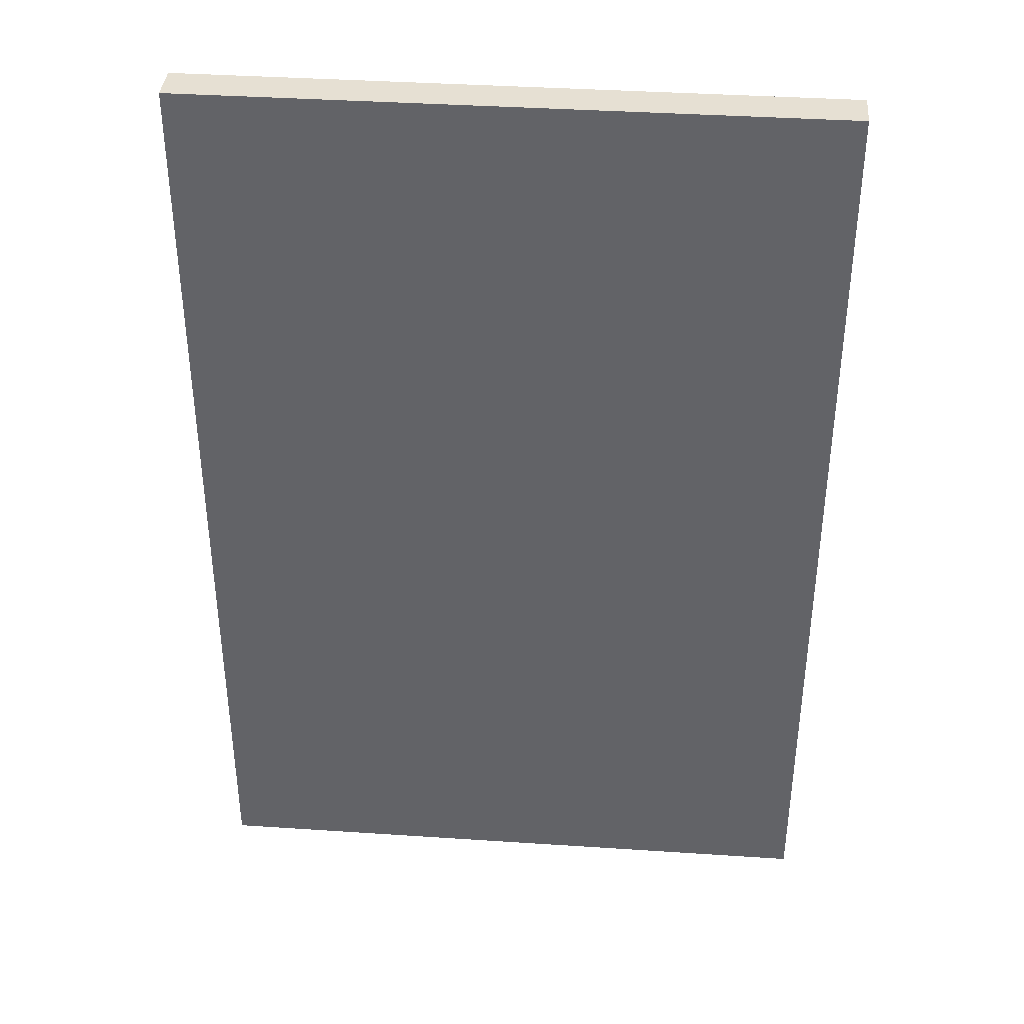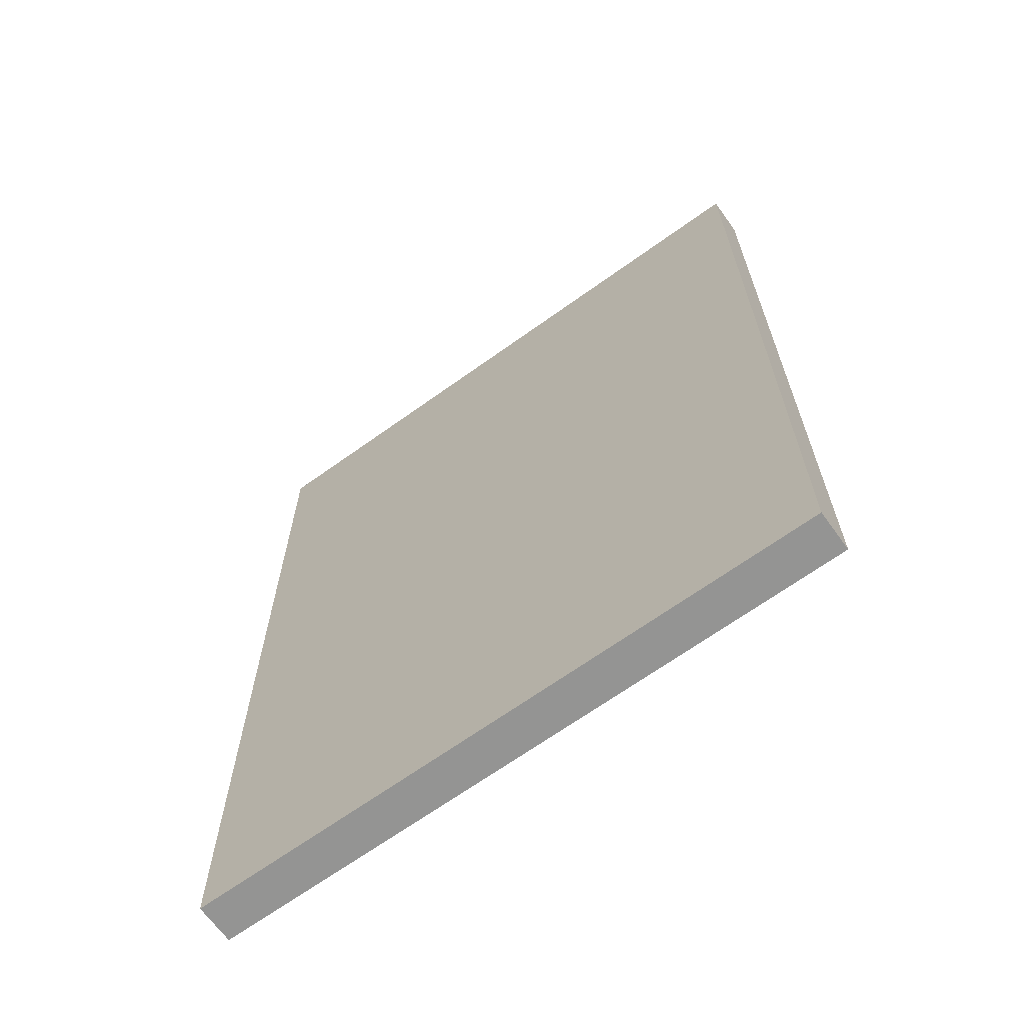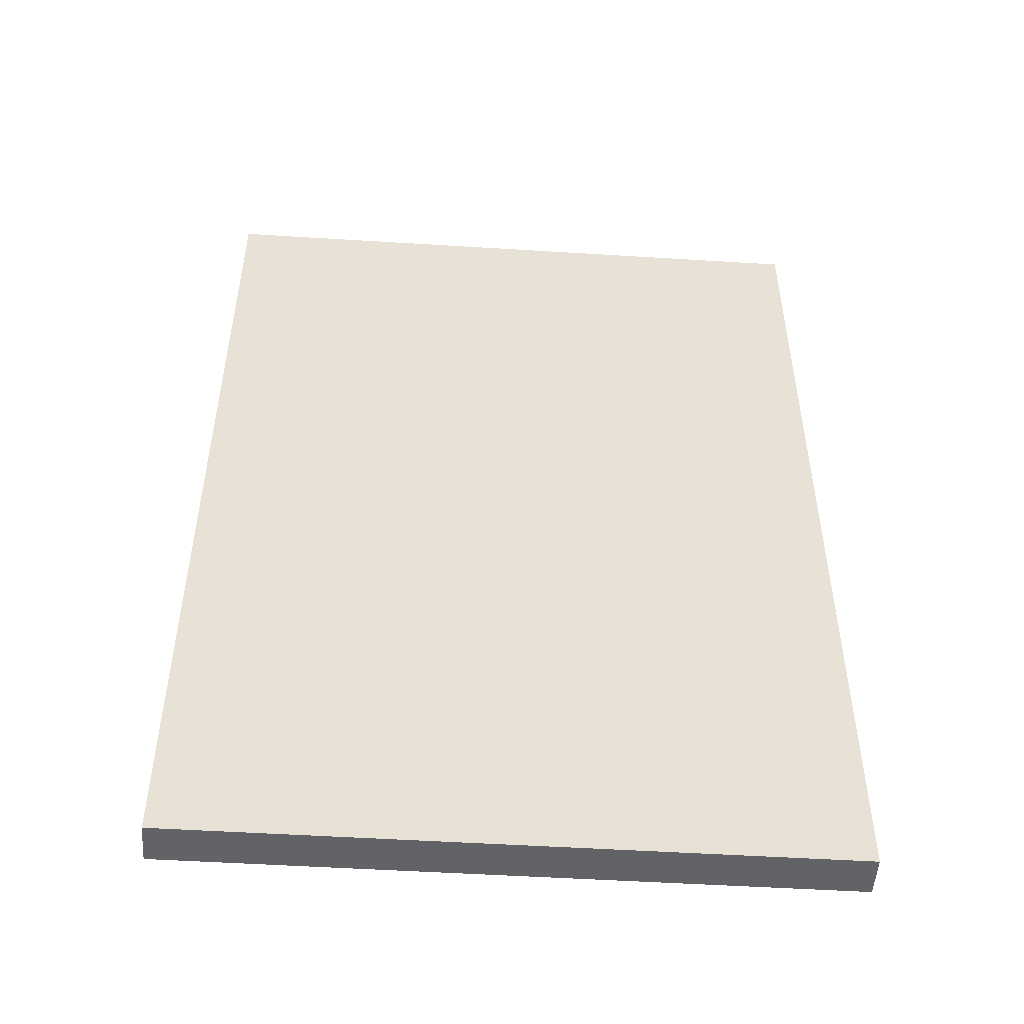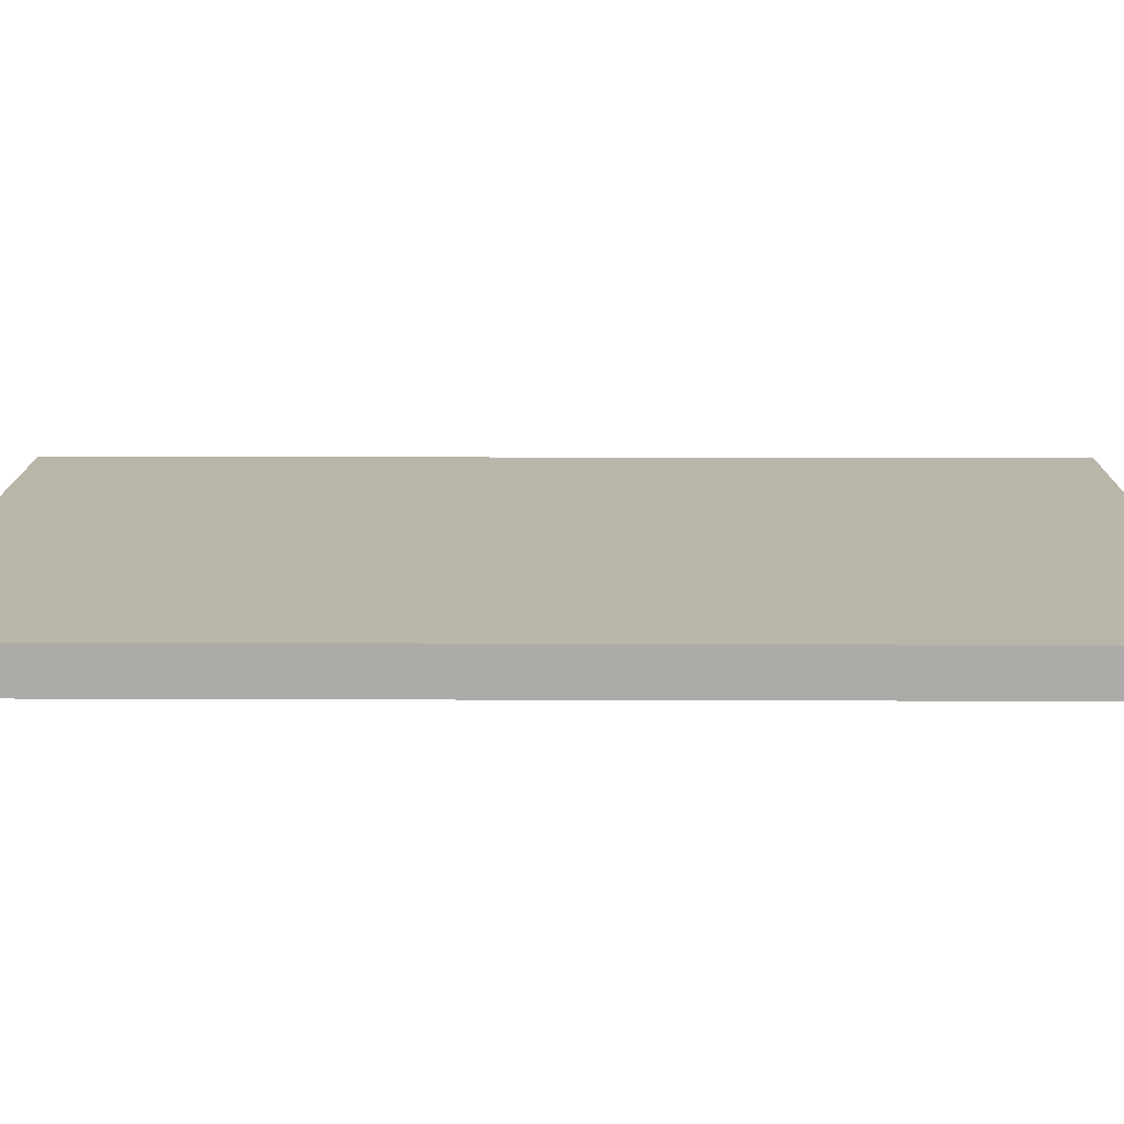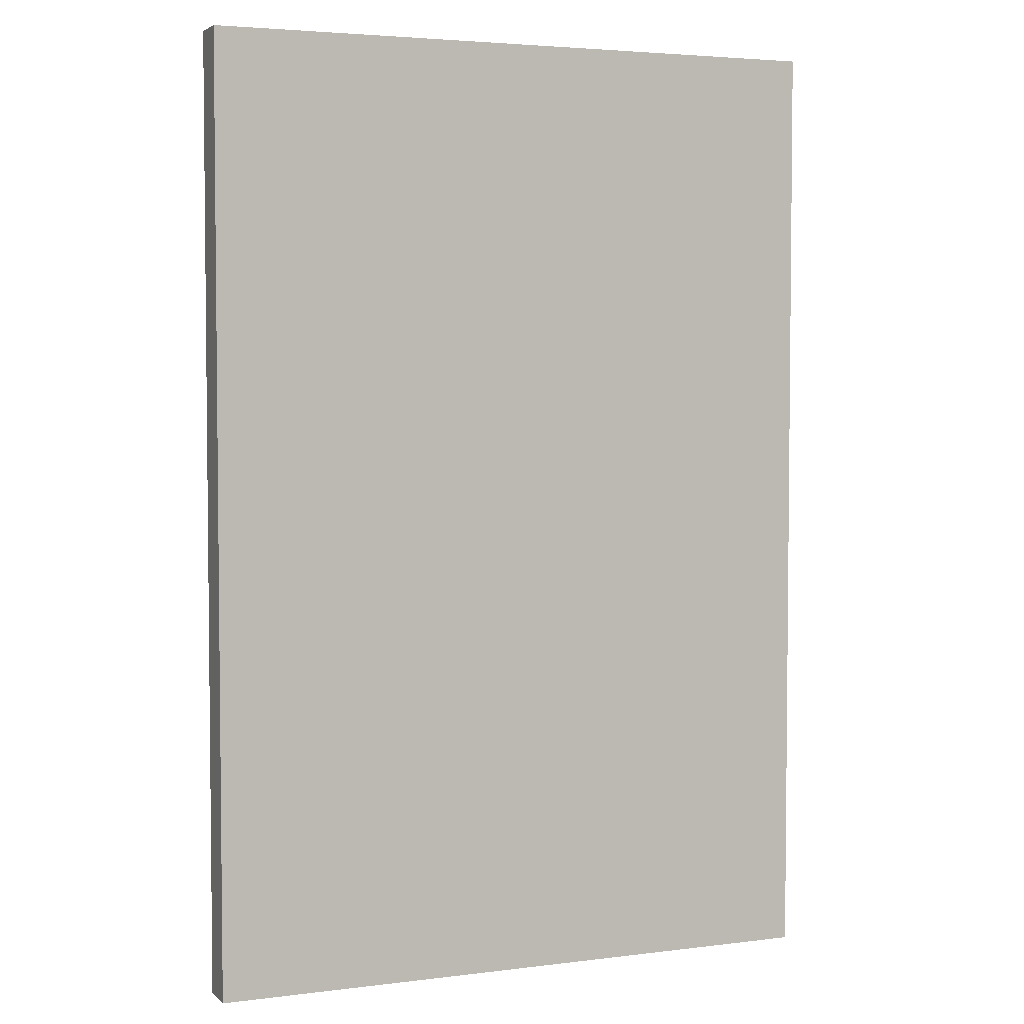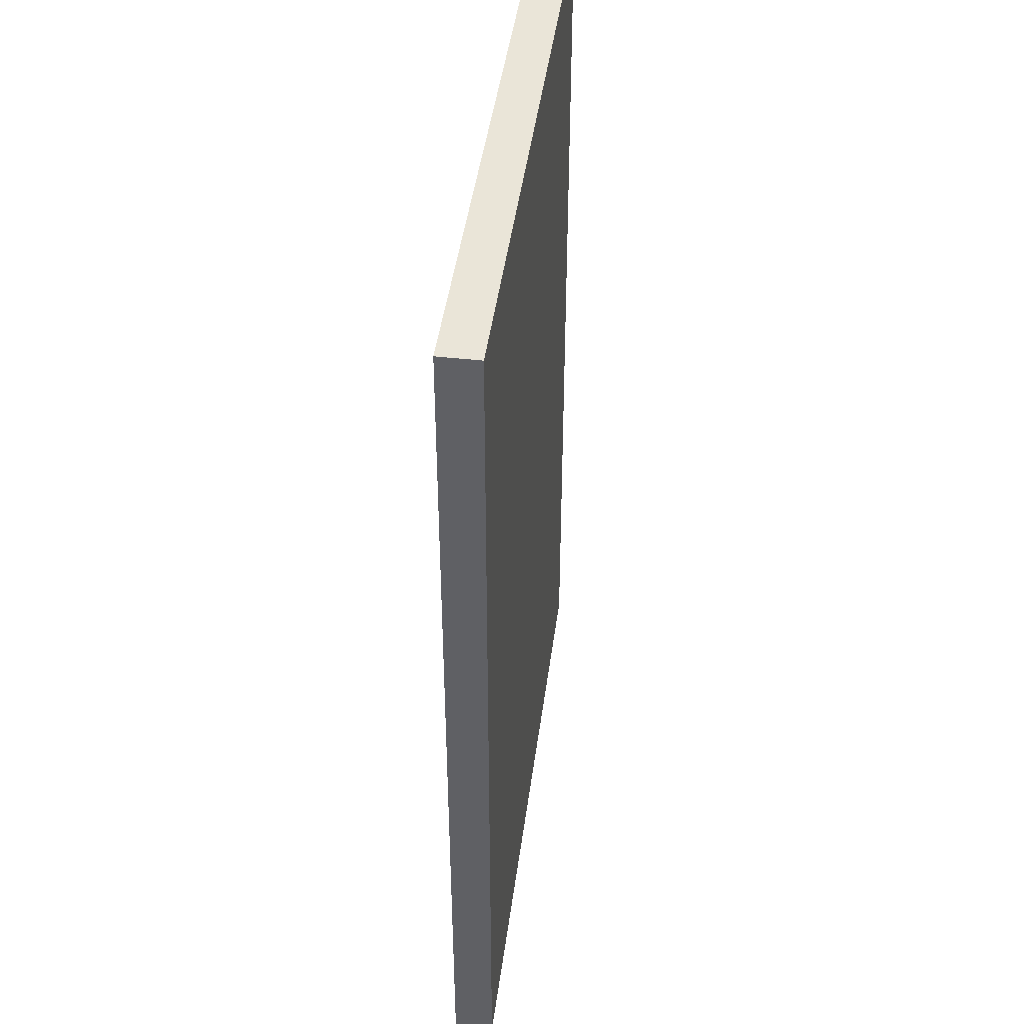
<metadata>
{"format":"obj","ext":"obj","renderer":"f3d","projection":"perspective","resolution":1024,"background":"white","views":[{"elev":38.4,"azim":4.8,"up":"+Y"},{"elev":-67.0,"azim":35.8,"up":"+Y"},{"elev":-50.8,"azim":-3.9,"up":"+Y"},{"elev":13.7,"azim":90.5,"up":"+Z"},{"elev":3.9,"azim":-22.7,"up":"+Y"},{"elev":44.5,"azim":97.5,"up":"+Y"}]}
</metadata>
<code>
o
v -3.9 0.1 0.6
v -3.9 0.1 0.5
v -3.9 0.2 0.6
v -3.9 0.2 0.5
v -3.9 2.5 0.6
v -3.9 2.5 0.5
v -2.3 0.1 0.6
v -2.3 0.1 0.5
v -2.3 0.2 0.6
v -2.3 0.2 0.5
v -2.3 2.5 0.6
v -2.3 2.5 0.5
v -3.9 0.1 0.6
v -3.9 0.2 0.6
v -3.9 2.5 0.6
v -2.3 0.1 0.6
v -2.3 0.2 0.6
v -2.3 2.5 0.6
v -3.9 0.1 0.5
v -3.9 0.2 0.5
v -3.9 2.5 0.5
v -2.3 0.1 0.5
v -2.3 0.2 0.5
v -2.3 2.5 0.5
v -3.9 0.1 0.6
v -2.3 0.1 0.6
v -3.9 0.1 0.5
v -2.3 0.1 0.5
v -3.9 2.5 0.6
v -2.3 2.5 0.6
v -3.9 2.5 0.5
v -2.3 2.5 0.5
f 3 2 1
f 4 2 3
f 5 4 3
f 6 4 5
f 7 8 9
f 9 8 10
f 9 10 11
f 11 10 12
f 16 14 13
f 17 15 14
f 17 14 16
f 18 15 17
f 19 20 22
f 20 21 23
f 22 20 23
f 23 21 24
f 27 26 25
f 28 26 27
f 29 30 31
f 31 30 32

</code>
